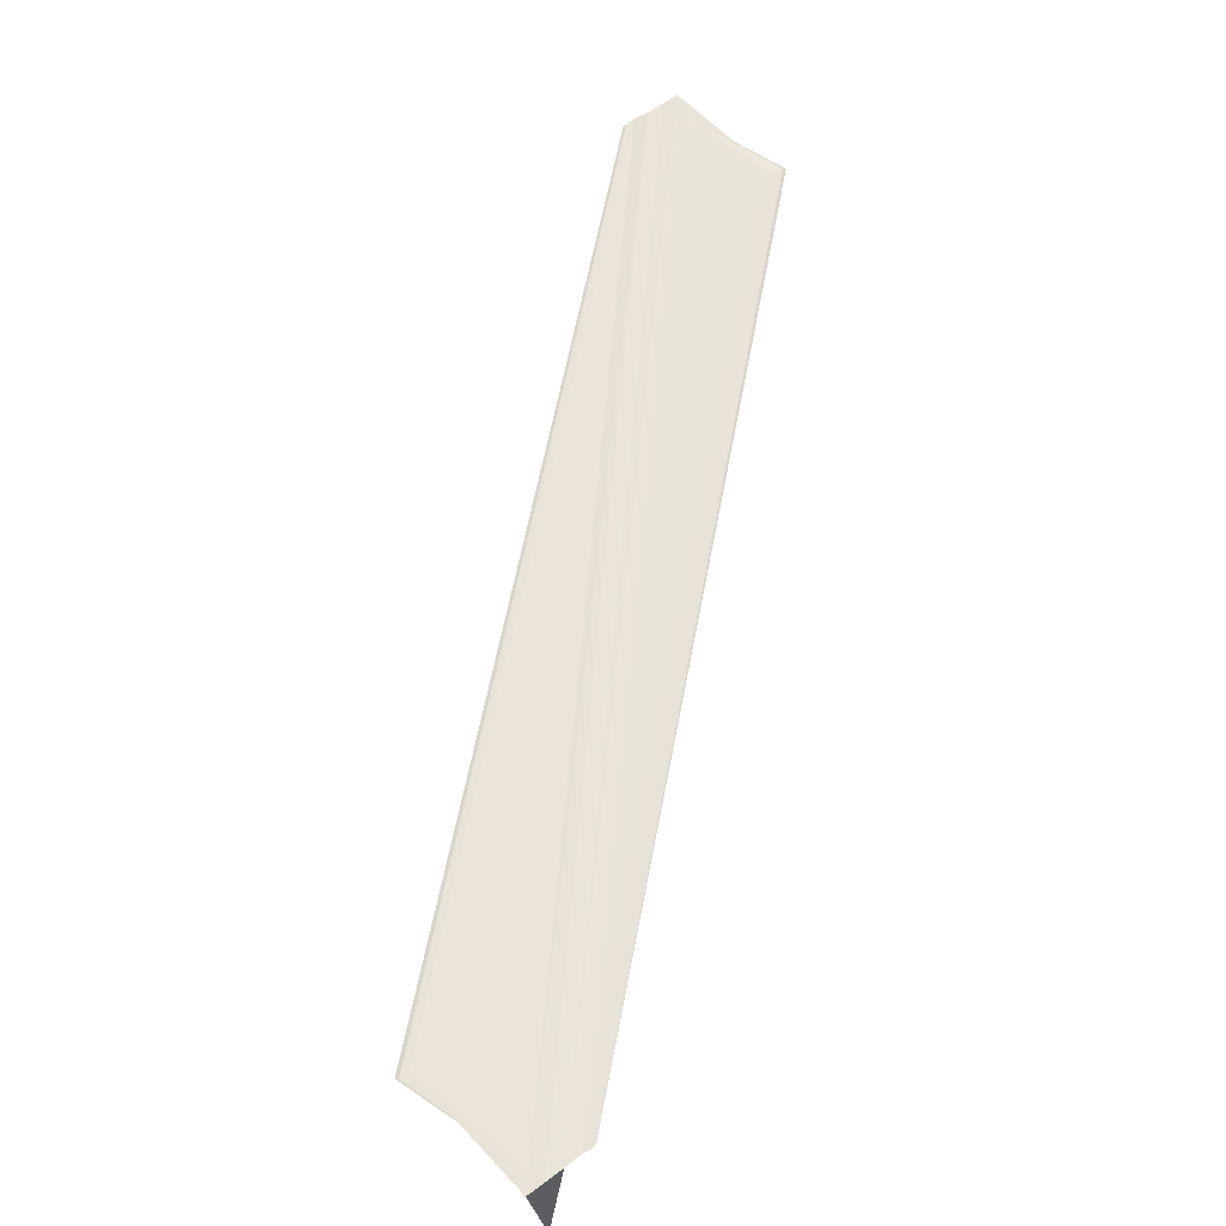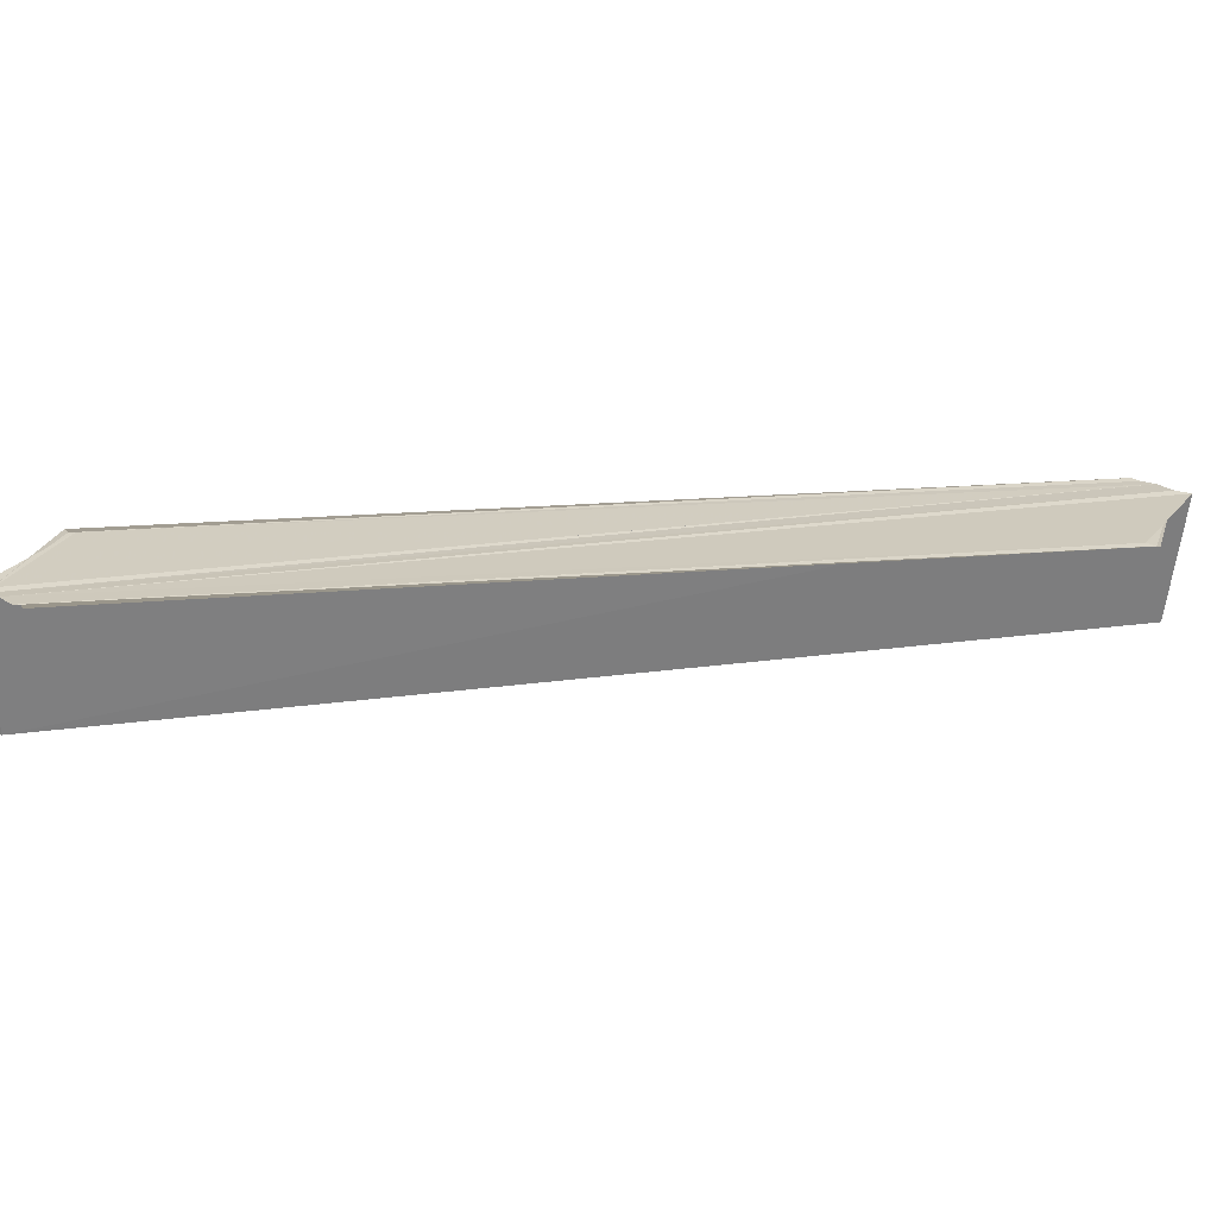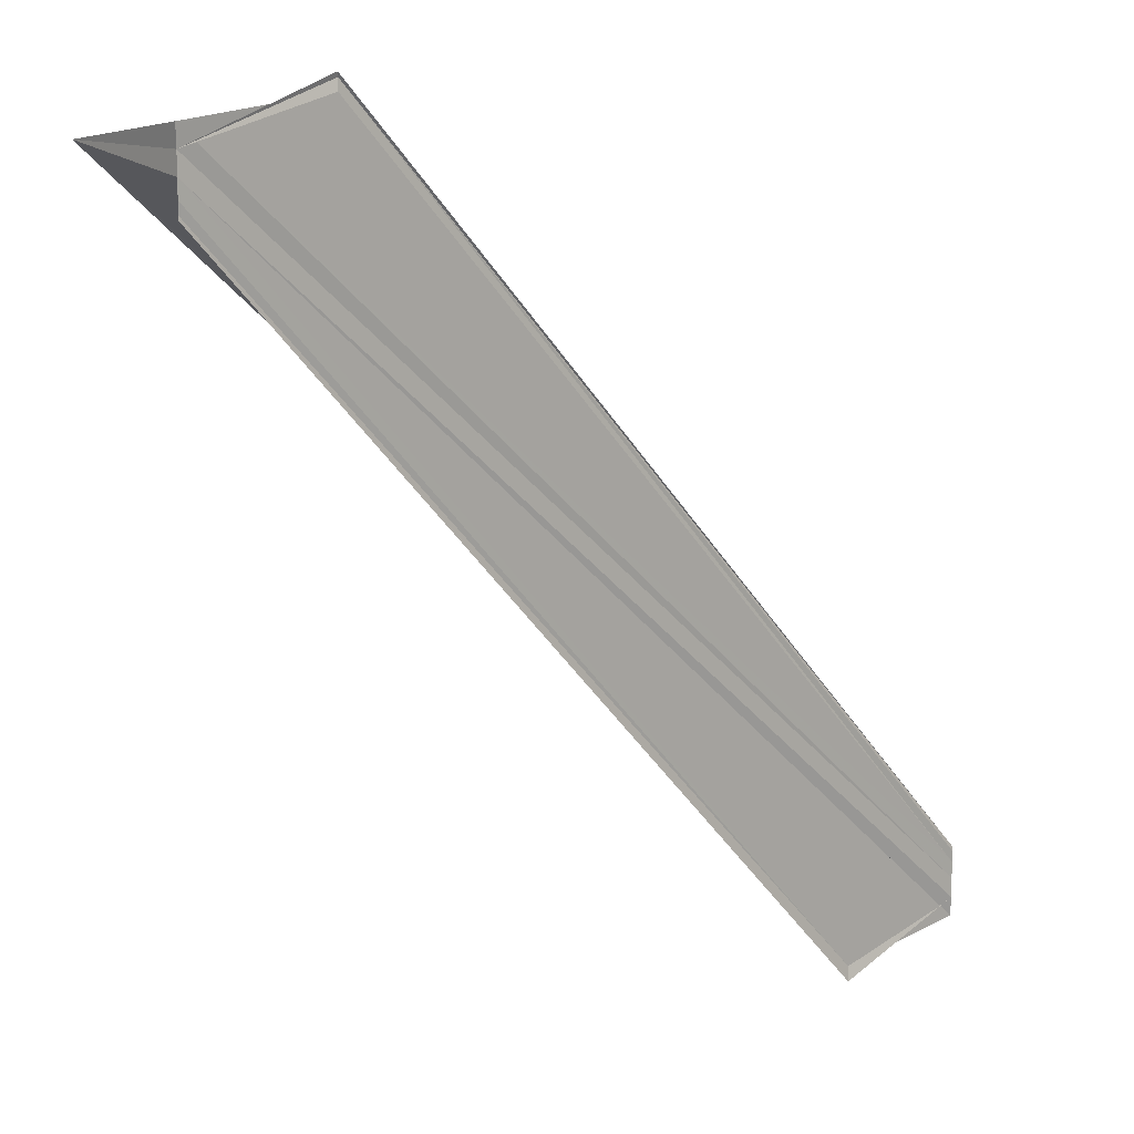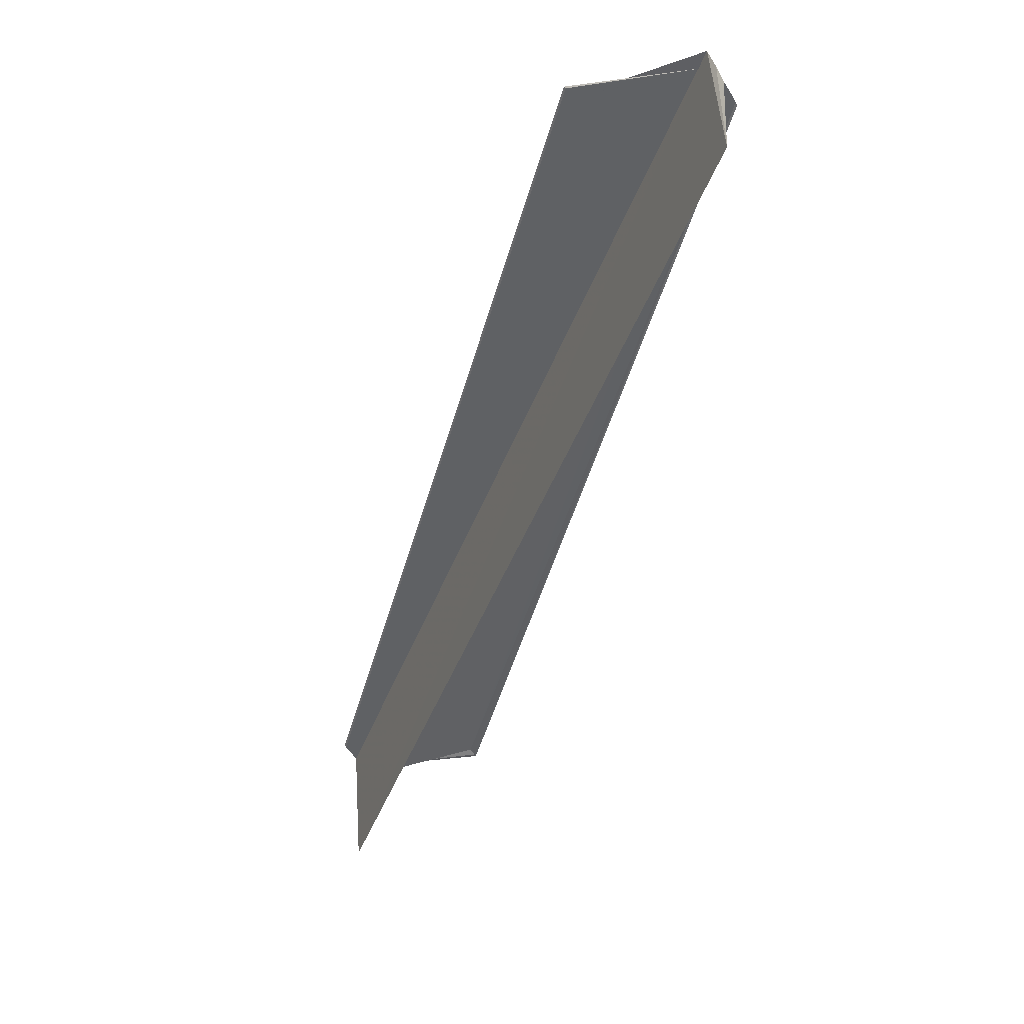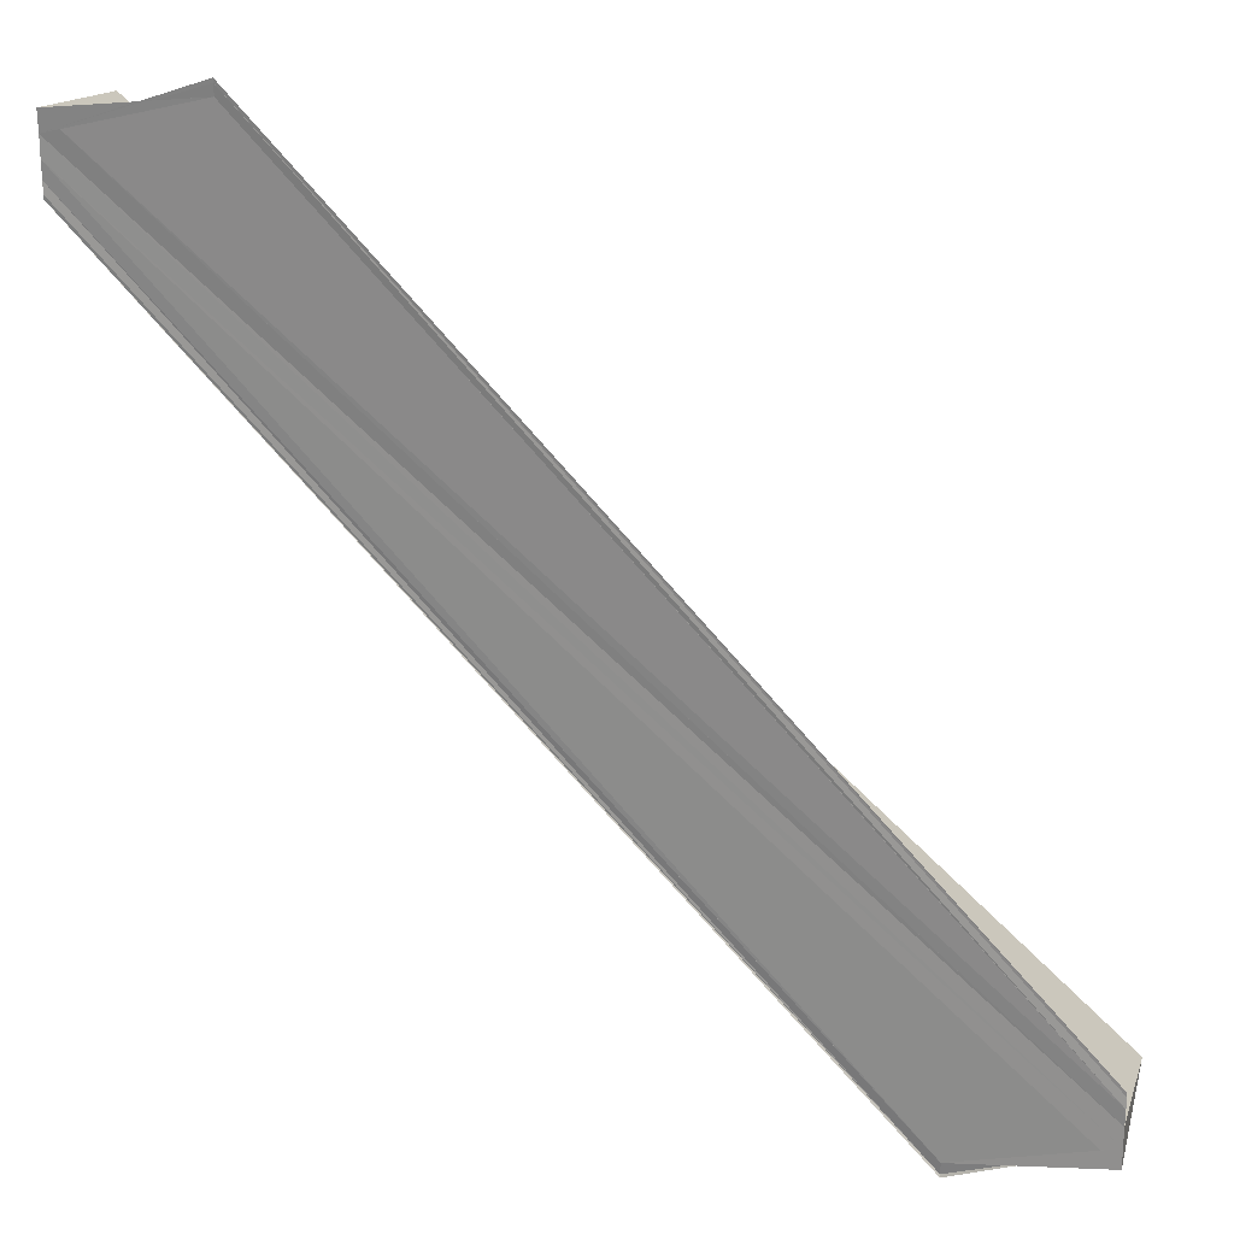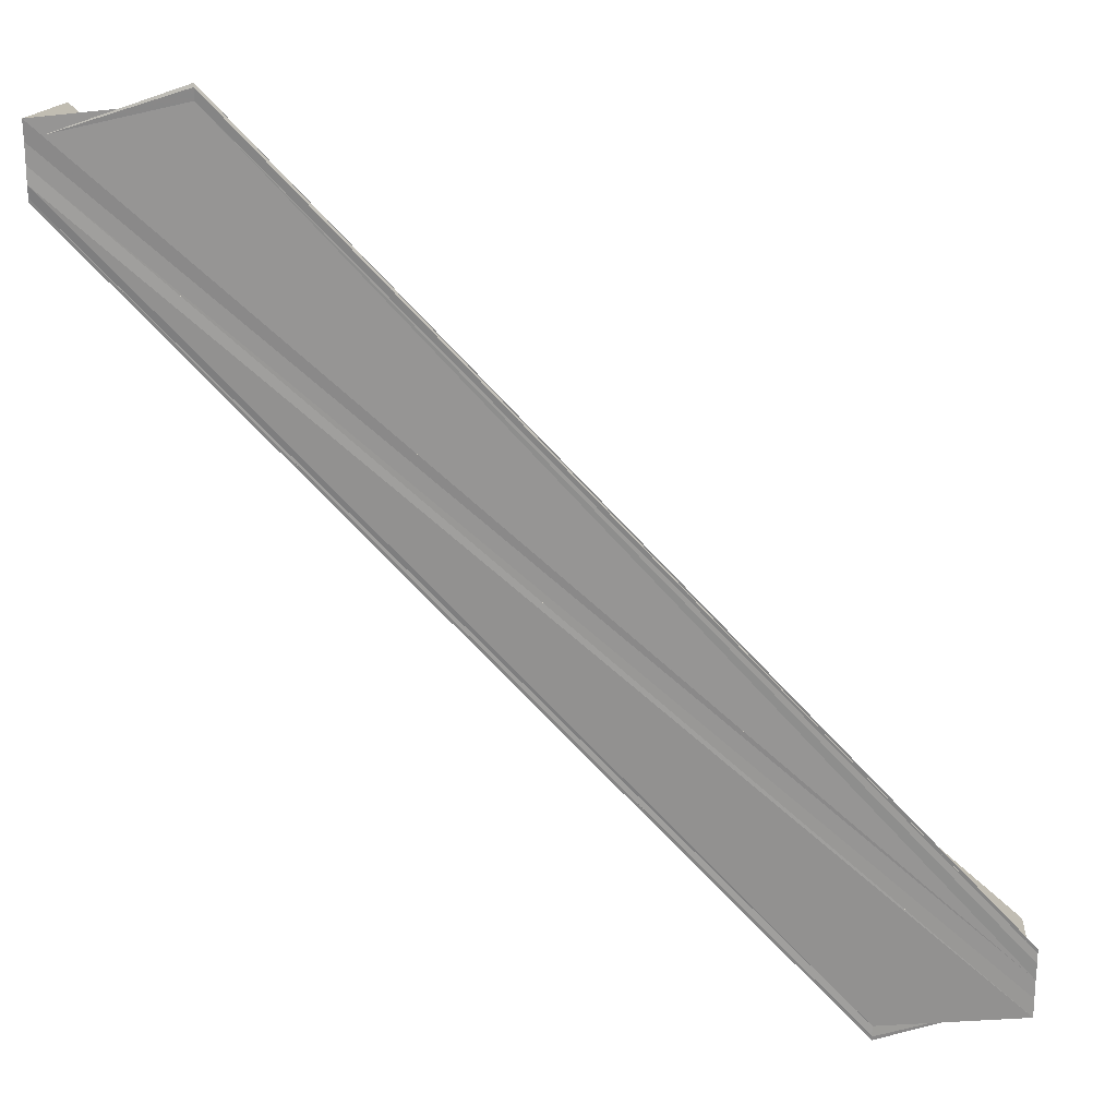
<metadata>
{"format":"obj","ext":"obj","renderer":"f3d","projection":"perspective","resolution":1024,"background":"white","views":[{"elev":59.8,"azim":-126.1,"up":"+Y"},{"elev":24.5,"azim":-54.1,"up":"+Y"},{"elev":12.7,"azim":139.1,"up":"+Z"},{"elev":-46.5,"azim":-151.8,"up":"+Y"},{"elev":23.1,"azim":-165.5,"up":"+Z"},{"elev":22.4,"azim":-175.1,"up":"+Z"}]}
</metadata>
<code>
o 16285
v 2234 1875 9.057
v 2234 1875 9.055
v 2234 1875 9.004
v 2234 1875 9.001
v 2234 1875 9.002
v 2234 1875 9.058
v 2234 1875 9.057
v 2234 1875 9.002
v 2234 1875 9.004
v 2234 1875 9.055
v 2234 1875 9.054
v 2234 1875 9.055
v 2234 1875 9.057
v 2234 1875 9.057
v 2234 1875 9.054
v 2234 1875 9.001
v 2234 1875 9
v 2234 1875 9.053
v 2234 1875 9.053
v 2234 1875 9.053
v 2234 1875 9
v 2234 1875 9.059
v 2234 1875 9.06
v 2234 1875 9.057
v 2234 1875 9.06
v 2234 1875 9.06
v 2234 1875 9.059
v 2234 1875 9.06
v 2234 1875 9.004
v 2234 1875 9
v 2234 1875 9.004
v 2234 1875 9.001
v 2234 1875 9.002
v 2234 1875 9.004
v 2234 1875 9.001
v 2234 1875 9
v 2234 1875 9
v 2234 1875 9
v 2234 1875 9.053
v 2234 1875 9.001
v 2234 1875 9.002
v 2234 1875 9.053
v 2234 1875 9.053
v 2234 1875 9.054
v 2234 1875 9.055
v 2234 1875 9.002
v 2234 1875 9.004
v 2234 1875 9.005
v 2234 1875 9.057
v 2234 1875 9.004
v 2234 1875 9.058
v 2234 1875 9.005
v 2234 1875 9.006
v 2234 1875 9.005
v 2234 1875 9.006
v 2234 1875 9.007
v 2234 1875 9.06
v 2234 1875 9.007
v 2234 1875 9.06
v 2234 1875 9.06
v 2234 1875 9.059
v 2234 1875 9.058
v 2234 1875 9.058
v 2234 1875 9.058
v 2234 1875 9.059
v 2234 1875 9.057
v 2234 1875 9.004
v 2234 1875 9.059
v 2234 1875 9.06
v 2234 1875 9.06
v 2234 1875 9.007
v 2234 1875 9.06
v 2234 1875 9.007
f 1 2 3
f 3 4 5
f 1 6 7
f 8 7 9
f 10 11 8
f 12 13 8
f 14 13 12
f 8 15 16
f 17 15 16
f 18 11 17
f 18 19 17
f 17 20 21
f 14 22 23
f 24 25 23
f 24 26 27
f 24 26 28
f 29 30 21
f 31 30 32
f 31 33 34
f 29 35 36
f 29 37 36
f 38 39 36
f 40 39 36
f 29 41 40
f 42 43 38
f 44 43 40
f 44 2 40
f 40 45 46
f 47 45 46
f 48 49 47
f 47 50 48
f 50 51 52
f 53 51 54
f 48 22 55
f 56 22 55
f 56 57 58
f 59 60 56
f 59 61 56
f 62 61 48
f 62 1 48
f 1 61 63
f 1 64 65
f 66 64 67
f 68 64 53
f 68 69 53
f 70 69 71
f 53 72 73
f 71 72 73

</code>
